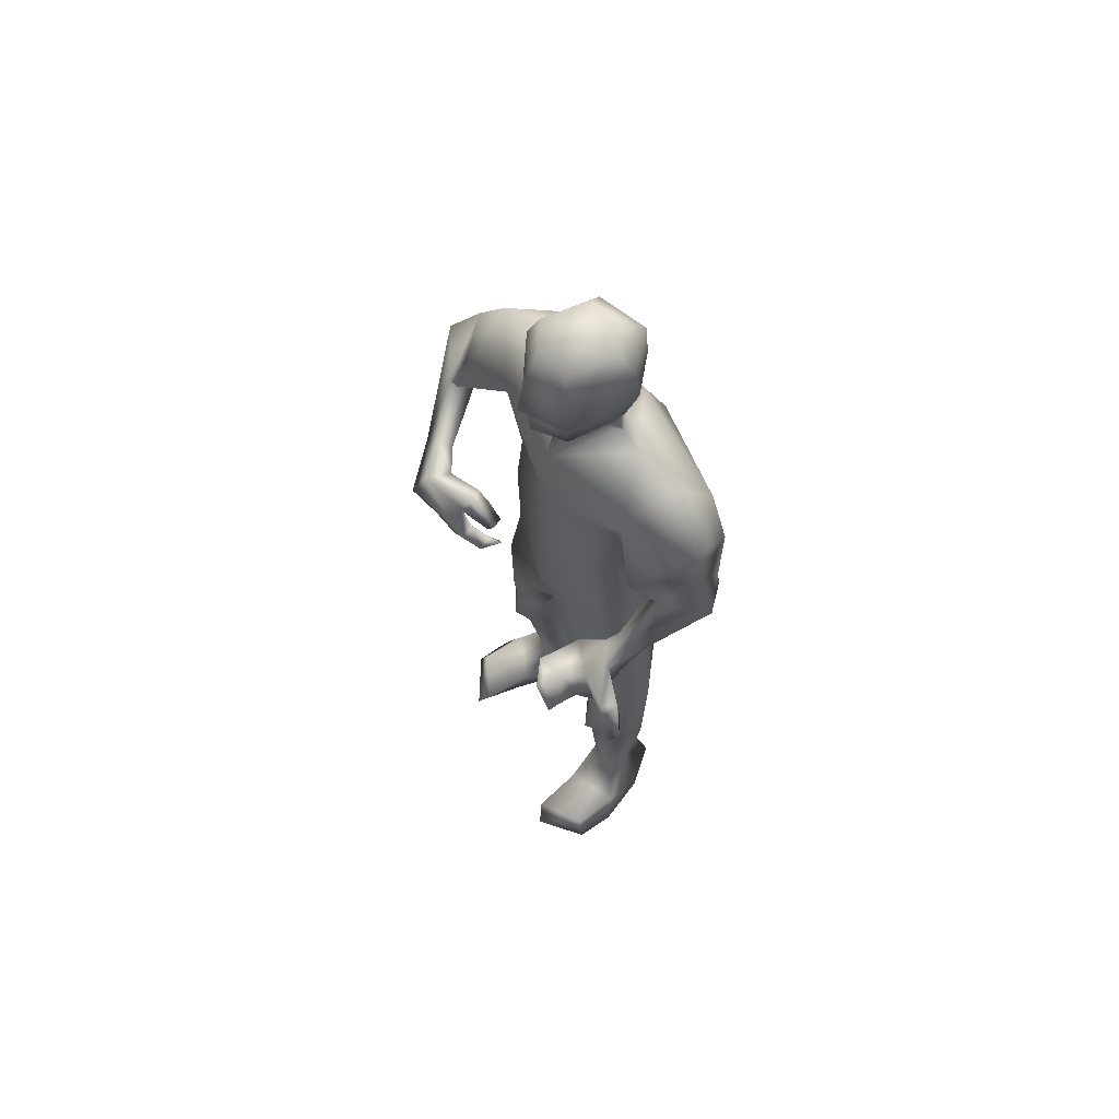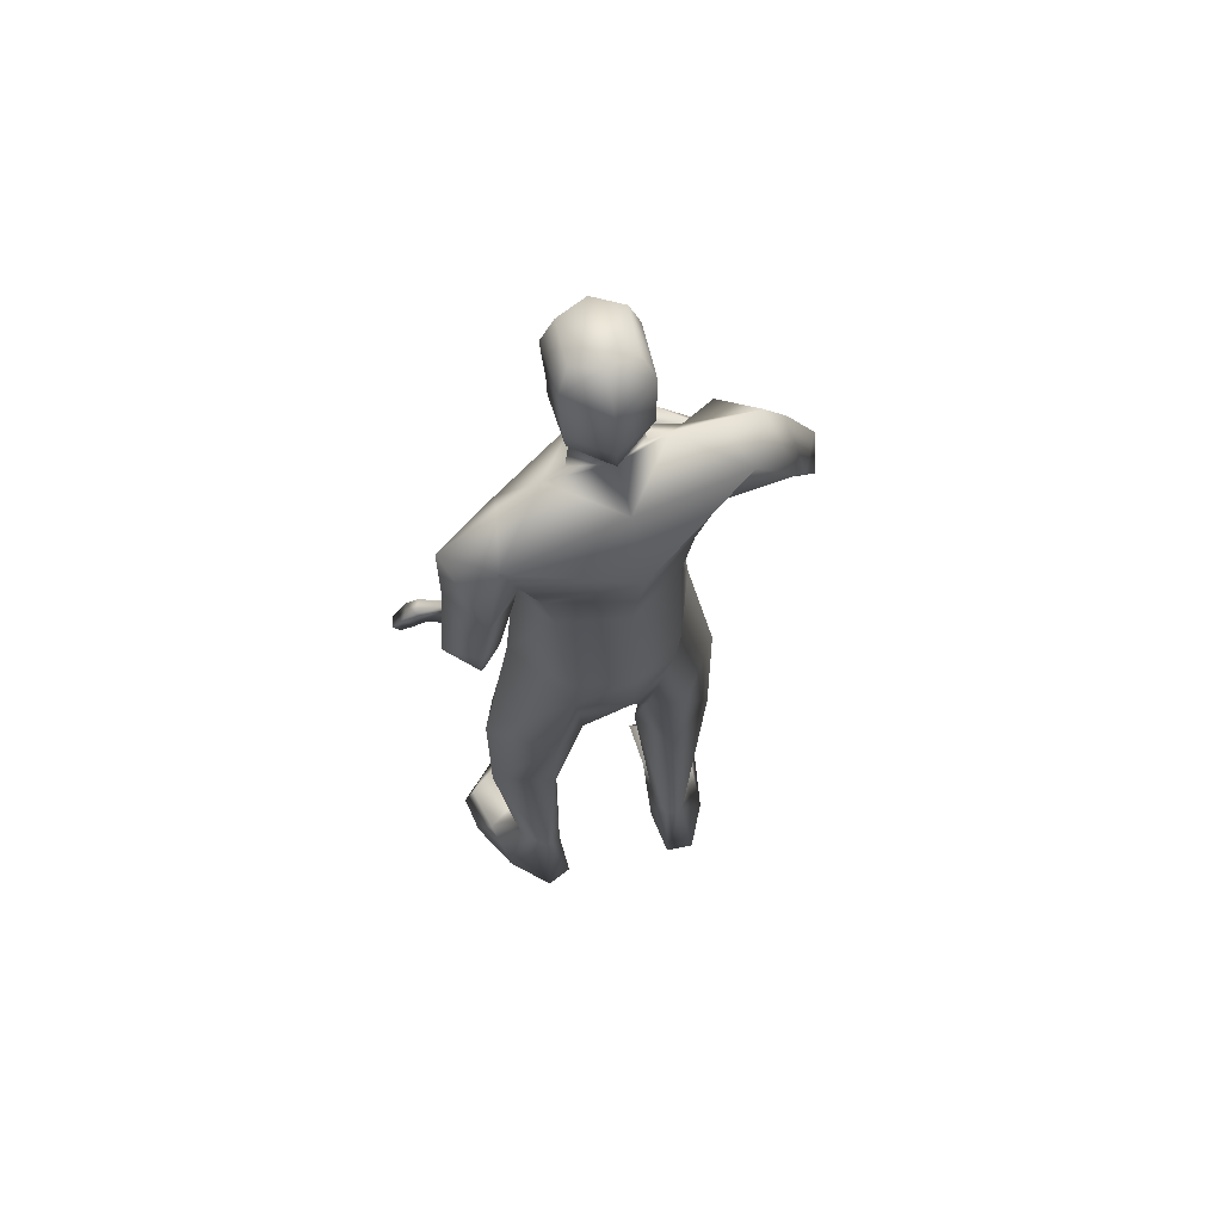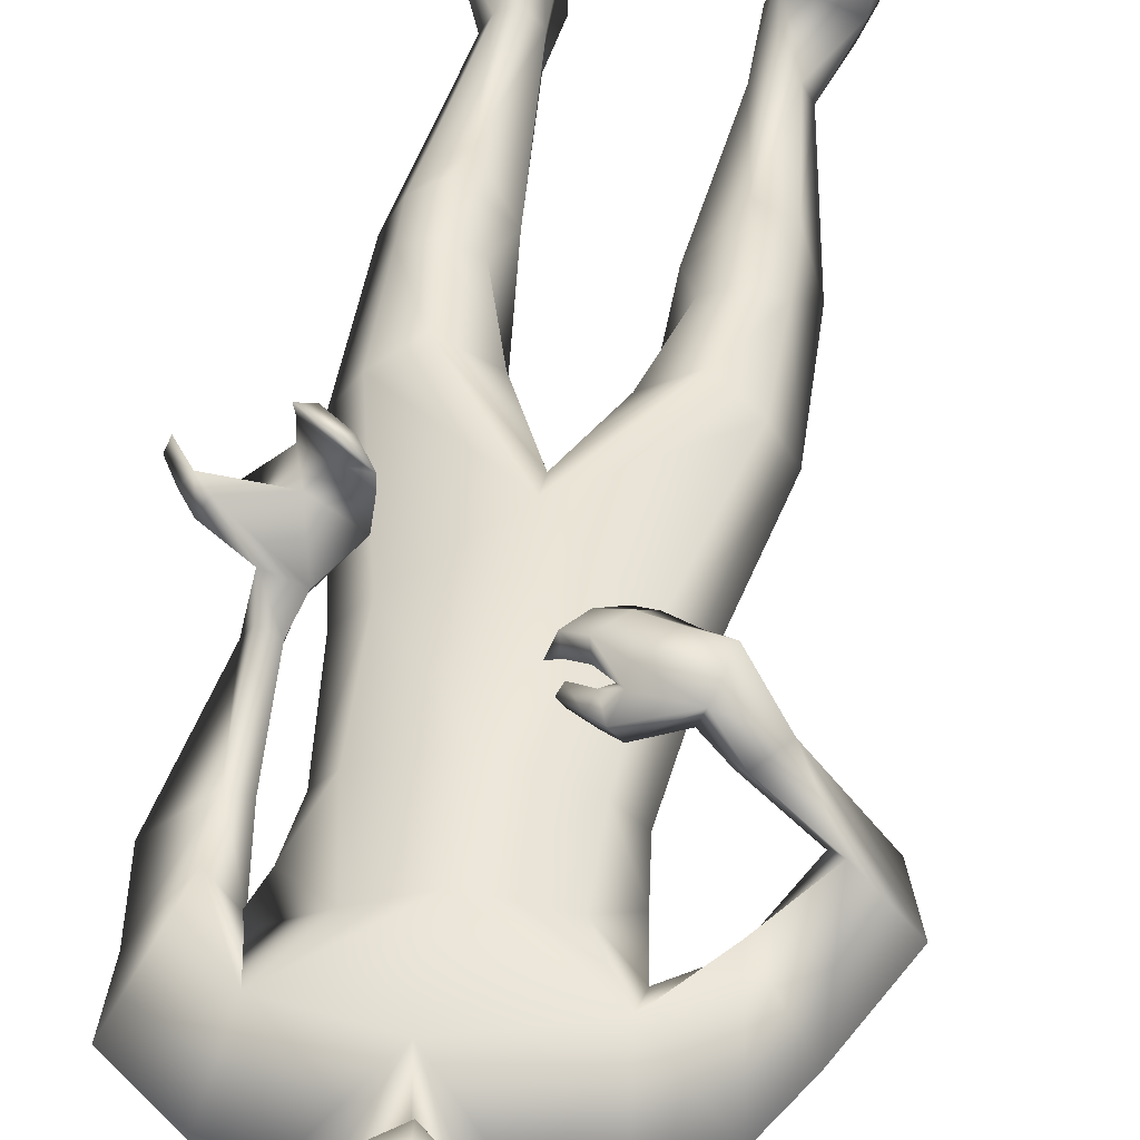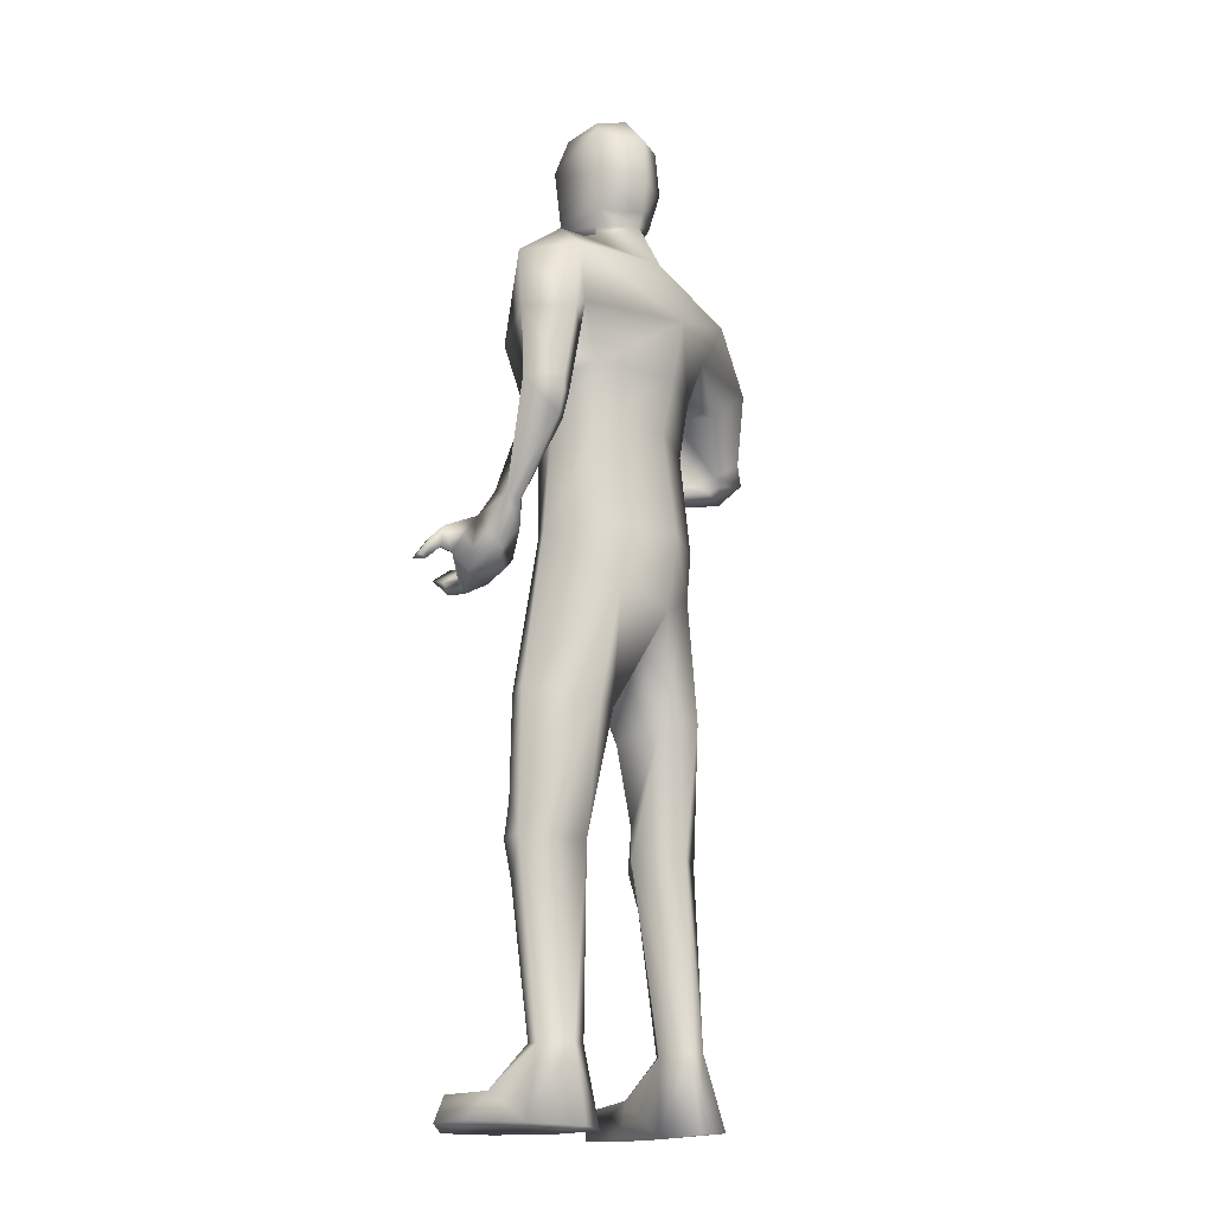
<metadata>
{"format":"obj","ext":"obj","renderer":"f3d","projection":"perspective","resolution":1024,"background":"white","views":[{"elev":67.5,"azim":-125.6,"up":"+Z"},{"elev":63.4,"azim":-25.8,"up":"+Z"},{"elev":45.8,"azim":8.8,"up":"+Y"},{"elev":-17.0,"azim":-52.7,"up":"+Z"}]}
</metadata>
<code>
o HumanMale
v -0.3874 0.08085 2.228
v -0.004284 0.2728 2.66
v -0.004284 -0.2044 2.66
v -0.3423 0.08492 2.66
v -0.2644 0.2136 2.704
v -0.2565 -0.1061 2.66
v -0.431 0.06513 3.022
v -0.004284 -0.3088 3.111
v -0.4051 -0.1298 3.109
v -0.35 0.1645 3.228
v -0.004278 0.2485 3.35
v -0.4112 -0.009411 3.451
v -0.2377 0.007587 3.49
v -0.6306 0.0189 3.281
v -0.00382 0.2938 2.226
v -0.004487 -0.2654 2.237
v -0.2413 -0.171 2.23
v -0.003782 0.226 1.929
v -0.0043 -0.1951 3.393
v -0.4766 -0.1587 3.319
v -0.1507 0.00943 3.518
v -0.635 -0.002205 3.038
v -0.5419 -0.1928 3.021
v -0.4764 0.2152 2.984
v -0.6806 -0.05007 2.725
v -0.5086 0.08314 2.675
v -0.5699 -0.1624 2.745
v -0.4089 -0.105 2.972
v -0.4016 0.05697 2.964
v -0.4472 0.04225 2.654
v -0.4721 -0.1044 2.709
v -0.5813 -0.1658 2.674
v -0.4877 -0.1043 2.661
v -0.5584 -0.1269 2.59
v -0.4705 -0.07123 2.61
v -0.5422 0.1413 2.335
v -0.4896 0.1146 2.32
v -0.4576 0.1332 2.342
v -0.4392 0.206 2.383
v -0.4987 0.2344 2.376
v -0.5078 0.2144 2.168
v -0.5084 0.3092 2.293
v -0.4395 0.1572 2.226
v -0.4034 0.2574 2.285
v -0.4204 0.2141 2.265
v -0.2904 0.1895 2.22
v -0.22 -0.1663 2.032
v -0.004753 -0.2232 1.935
v -0.5121 0.07558 1.594
v -0.4324 0.189 1.58
v -0.2969 -0.1243 1.548
v -0.3012 0.2689 1.523
v -0.1404 0.1592 1.502
v -0.1473 -0.06742 1.55
v -0.439 0.1928 1.178
v -0.2738 -0.04191 1.033
v -0.3344 0.2549 1.215
v -0.2362 0.1826 1.181
v -0.4405 0.2134 1.037
v -0.3366 0.2842 1.037
v -0.1847 0.1517 1.043
v -0.5056 0.08703 1.038
v -0.4302 0.1846 0.8757
v -0.3176 0.2295 0.8767
v -0.4066 0.07868 0.2959
v -0.3697 0.1479 0.3017
v -0.3294 -0.03187 0.2977
v -0.3096 0.1749 0.2939
v -0.2468 0.1123 0.2938
v -0.257 -0.0173 0.2984
v -0.4778 0.05854 0.01757
v -0.2496 0.1171 -0.01071
v -0.3567 -0.1068 0.004795
v -0.2425 -0.07931 -0.005475
v -0.4975 0.2238 0.1314
v -0.2867 0.3092 0.1402
v -0.5024 0.4232 0.1261
v -0.5418 0.4377 0.02483
v -0.5469 0.2772 0.02867
v -0.3134 0.3522 -0.008503
v -0.3095 0.5237 0.1071
v -0.3552 0.5669 0.003567
v -0.1259 0.03414 3.589
v 0.02901 0.1747 3.575
v -0.5993 0.358 2.136
v -0.3724 0.2872 2.108
v -0.4438 0.3746 2.132
v -0.6501 0.4451 2.18
v -0.6862 0.3873 2.177
v -0.6596 0.3598 2.139
v -0.7057 0.392 2.087
v -0.7112 0.4569 2.098
v -0.7308 0.4084 2.107
v -0.6079 0.4207 2.22
v -0.6425 0.3616 2.229
v -0.3044 0.3039 2.165
v -0.3377 0.4017 2.077
v -0.3847 0.4467 2.12
v -0.3375 0.5143 2.099
v -0.3721 0.5181 2.141
v -0.3664 0.568 2.161
v -0.2896 0.4108 2.164
v -0.2823 0.4891 2.177
v -0.5212 0.3401 2.074
v -0.4246 0.4382 2.025
v -0.4667 0.4391 2.066
v -0.4248 0.5231 2.033
v -0.4609 0.5206 2.076
v -0.4634 0.5761 2.093
v -0.1455 0.008038 3.648
v -0.1086 0.2289 3.62
v -0.1703 -0.001993 3.984
v -0.1171 0.2579 3.899
v -0.1183 0.03518 4.06
v -0.07728 0.2177 4.053
v -0.008485 -0.09372 3.592
v -0.003614 0.1845 1.816
v -0.02565 -0.1265 3.636
v 0.03815 0.292 3.56
v -0.04268 -0.1473 3.954
v 0.06551 0.2992 3.855
v -0.01712 -0.03455 4.085
v 0.04983 0.243 4.065
v 0.381 0.07747 2.228
v 0.3337 0.08492 2.66
v 0.2558 0.2136 2.704
v 0.2479 -0.1061 2.66
v 0.3814 0.06878 3.026
v 0.3817 -0.1314 3.112
v 0.3712 0.1692 3.18
v 0.4044 -0.01029 3.444
v 0.2285 -0.008774 3.491
v 0.6026 0.01774 3.336
v 0.2329 -0.1636 2.235
v 0.4828 -0.1615 3.297
v 0.1422 -0.01971 3.52
v 0.7232 0.05153 3.159
v 0.6811 -0.1314 3.061
v 0.5569 0.2798 3.058
v 0.887 0.0966 2.864
v 0.7188 0.2207 2.788
v 0.7929 -0.02181 2.81
v 0.5794 -0.03426 2.961
v 0.5333 0.128 2.977
v 0.6816 0.1841 2.734
v 0.7124 0.03948 2.748
v 0.8499 0.001224 2.739
v 0.7516 0.04141 2.717
v 0.8207 0.09911 2.663
v 0.7194 0.08143 2.694
v 0.6035 0.4155 2.674
v 0.5647 0.3815 2.633
v 0.5325 0.3714 2.658
v 0.4927 0.3665 2.724
v 0.5241 0.3997 2.759
v 0.4826 0.5752 2.594
v 0.4418 0.5324 2.73
v 0.5111 0.4709 2.584
v 0.4151 0.4246 2.686
v 0.4673 0.4443 2.634
v 0.2818 0.1895 2.22
v 0.2103 -0.1607 2.043
v 0.5001 0.04511 1.587
v 0.4217 0.1583 1.565
v 0.2818 -0.1546 1.558
v 0.2909 0.2356 1.504
v 0.1285 0.1269 1.493
v 0.1335 -0.09381 1.556
v 0.4234 0.1322 1.164
v 0.2534 -0.1101 1.038
v 0.3201 0.1983 1.198
v 0.2206 0.1251 1.17
v 0.4236 0.1429 1.024
v 0.3206 0.215 1.02
v 0.1671 0.08503 1.034
v 0.4871 0.01607 1.032
v 0.4121 0.1049 0.8645
v 0.3001 0.1513 0.8634
v 0.3847 -0.0355 0.2924
v 0.3524 0.03206 0.2999
v 0.3056 -0.1439 0.3006
v 0.2934 0.06168 0.2924
v 0.2254 0.001208 0.2895
v 0.2334 -0.1283 0.3008
v 0.4528 -0.06445 0.01513
v 0.2271 0.003998 -0.01082
v 0.3256 -0.2275 0.007128
v 0.2124 -0.1958 -0.002571
v 0.4821 0.1012 0.129
v 0.2764 0.1973 0.1415
v 0.4974 0.3002 0.1247
v 0.536 0.313 0.02299
v 0.533 0.1525 0.02617
v 0.3031 0.2395 -0.007384
v 0.3096 0.4105 0.1089
v 0.356 0.4517 0.004857
v 0.1221 -0.01303 3.591
v 0.2779 0.473 2.655
v 0.3661 0.5403 2.537
v 0.3071 0.4744 2.611
v 0.2322 0.3704 2.67
v 0.2056 0.4302 2.691
v 0.2253 0.4636 2.652
v 0.157 0.4286 2.61
v 0.1618 0.3636 2.62
v 0.1416 0.4098 2.636
v 0.2854 0.3831 2.708
v 0.2526 0.4415 2.724
v 0.3998 0.4752 2.481
v 0.2686 0.5234 2.496
v 0.2449 0.452 2.517
v 0.1834 0.4679 2.453
v 0.1894 0.4169 2.473
v 0.1554 0.3849 2.446
v 0.3148 0.4615 2.432
v 0.2511 0.4263 2.393
v 0.287 0.5349 2.637
v 0.1984 0.5249 2.576
v 0.207 0.4726 2.601
v 0.1324 0.4859 2.536
v 0.1437 0.4376 2.562
v 0.1045 0.4023 2.541
v 0.1289 -0.04704 3.65
v 0.1826 0.1685 3.622
v 0.1357 -0.07575 3.987
v 0.2084 0.1794 3.902
v 0.1049 -0.01859 4.062
v 0.1517 0.1625 4.055
v -0.1098 0.2448 3.759
v 0.06872 0.3239 3.696
v -0.17 -0.03119 3.779
v -0.04396 -0.1604 3.77
v 0.1985 0.1704 3.762
v 0.1261 -0.1026 3.782
v 0.04184 0.2942 3.634
v -0.1061 0.2382 3.689
v 0.1932 0.1664 3.692
v -0.1079 0.2415 3.724
v 0.1961 0.1682 3.727
v 0.05515 0.2934 3.67
v 0.04641 0.2942 3.652
v -0.107 0.2398 3.707
v 0.1949 0.1671 3.71
v -0.3136 -0.1198 2.892
v -0.004284 -0.2566 2.886
v -0.004282 0.2606 3.005
v -0.37 0.07329 2.848
v -0.2097 0.1784 3.016
v 0.2872 -0.1211 2.899
v 0.3559 0.07605 2.849
v 0.254 0.1856 2.969
f 1 6 4
f 46 4 5
f 17 3 6
f 46 2 15
f 248 7 10
f 244 7 247
f 246 10 11
f 244 8 9
f 10 13 11
f 12 10 14
f 15 18 46
f 8 20 9
f 20 13 12
f 12 14 20
f 13 116 21
f 11 13 21
f 14 23 20
f 14 24 22
f 22 26 25
f 22 27 23
f 7 28 29
f 29 31 30
f 29 10 7
f 29 26 24
f 9 23 28
f 27 28 23
f 30 31 33
f 31 32 33
f 27 25 32
f 32 25 34
f 33 34 35
f 30 33 35
f 35 39 30
f 35 37 38
f 34 36 37
f 26 36 25
f 26 39 40
f 39 42 40
f 36 42 41
f 36 43 37
f 38 43 45
f 39 45 44
f 17 1 47
f 47 16 17
f 18 50 46
f 117 52 18
f 46 49 1
f 47 54 48
f 117 54 53
f 47 49 51
f 54 56 61
f 54 58 53
f 51 62 56
f 52 55 50
f 53 57 52
f 49 55 62
f 55 60 59
f 58 60 57
f 62 55 59
f 59 64 63
f 60 61 64
f 62 59 63
f 64 66 63
f 64 69 68
f 63 65 62
f 56 70 61
f 61 70 69
f 62 67 56
f 67 74 70
f 70 72 69
f 67 71 73
f 66 76 75
f 76 77 75
f 77 82 78
f 78 80 79
f 79 72 71
f 75 65 66
f 71 75 79
f 75 77 78
f 79 75 78
f 73 72 74
f 69 76 68
f 80 82 76
f 21 116 83
f 11 21 84
f 83 84 21
f 76 72 80
f 76 82 81
f 42 85 104
f 42 95 85
f 87 88 94
f 94 42 44
f 87 90 88
f 88 93 89
f 91 88 90
f 89 91 90
f 91 93 92
f 88 95 94
f 95 90 85
f 94 44 87
f 41 96 43
f 96 98 87
f 96 97 102
f 99 102 97
f 103 98 102
f 103 101 100
f 99 101 103
f 87 106 85
f 85 105 104
f 104 97 86
f 105 99 97
f 106 107 105
f 98 108 106
f 108 109 107
f 100 109 108
f 107 101 99
f 104 41 42
f 96 41 86
f 43 96 45
f 87 44 96
f 96 44 45
f 116 110 83
f 84 111 119
f 83 111 84
f 229 121 230
f 231 113 229
f 231 120 112
f 113 123 121
f 112 122 114
f 112 115 113
f 115 114 122
f 123 115 122
f 124 127 134
f 161 125 124
f 134 3 16
f 2 161 15
f 251 128 250
f 128 249 250
f 246 130 251
f 249 8 245
f 132 130 11
f 131 133 130
f 15 161 18
f 135 8 129
f 135 132 19
f 131 135 133
f 132 116 19
f 11 136 132
f 138 133 135
f 133 139 130
f 137 141 139
f 142 137 138
f 128 143 129
f 144 146 143
f 130 144 128
f 141 144 139
f 129 138 135
f 142 143 146
f 145 148 146
f 146 147 142
f 142 147 140
f 147 149 140
f 148 149 147
f 145 150 148
f 154 150 145
f 150 152 149
f 149 151 140
f 151 141 140
f 155 145 141
f 155 159 154
f 151 157 155
f 158 151 152
f 160 152 153
f 154 160 153
f 134 162 124
f 16 162 134
f 164 18 161
f 166 117 18
f 163 161 124
f 168 162 48
f 117 168 48
f 162 163 124
f 168 170 165
f 172 168 167
f 165 176 163
f 169 166 164
f 171 167 166
f 163 169 164
f 169 174 171
f 174 172 171
f 176 173 169
f 173 178 174
f 174 178 175
f 176 177 173
f 180 178 177
f 178 183 175
f 179 177 176
f 184 170 175
f 175 183 184
f 181 176 170
f 188 181 184
f 186 184 183
f 181 185 179
f 180 190 182
f 191 190 189
f 191 196 195
f 192 194 196
f 193 186 194
f 179 189 180
f 185 193 189
f 189 192 191
f 193 192 189
f 186 187 188
f 190 183 182
f 194 190 196
f 136 197 116
f 11 84 136
f 197 136 84
f 190 194 186
f 190 195 196
f 157 217 198
f 157 198 208
f 200 207 201
f 157 207 159
f 203 200 201
f 201 206 205
f 201 204 203
f 202 204 206
f 204 205 206
f 208 201 207
f 208 203 202
f 207 200 159
f 156 158 209
f 209 211 215
f 209 210 199
f 215 212 210
f 211 216 215
f 216 213 214
f 212 216 214
f 200 219 211
f 218 198 217
f 210 217 199
f 218 212 220
f 219 220 221
f 211 221 213
f 221 220 222
f 213 222 214
f 220 214 222
f 217 156 199
f 209 199 156
f 158 160 209
f 200 209 159
f 209 160 159
f 223 116 197
f 84 119 224
f 224 197 84
f 121 233 230
f 226 234 233
f 234 120 232
f 123 226 121
f 225 122 120
f 228 225 226
f 228 122 227
f 123 122 228
f 239 233 234
f 240 233 239
f 238 231 229
f 238 230 240
f 111 235 119
f 110 236 111
f 118 231 110
f 235 224 119
f 237 223 224
f 234 118 223
f 242 240 241
f 242 231 238
f 240 243 241
f 243 239 234
f 237 243 234
f 241 237 235
f 236 231 242
f 236 241 235
f 127 245 3
f 246 126 2
f 125 249 127
f 126 250 125
f 6 245 244
f 5 246 2
f 4 244 247
f 5 247 248
f 1 17 6
f 46 1 4
f 17 16 3
f 46 5 2
f 248 247 7
f 244 9 7
f 246 248 10
f 244 245 8
f 10 12 13
f 8 19 20
f 20 19 13
f 13 19 116
f 14 22 23
f 14 10 24
f 22 24 26
f 22 25 27
f 7 9 28
f 29 28 31
f 29 24 10
f 29 30 26
f 9 20 23
f 27 31 28
f 31 27 32
f 33 32 34
f 35 38 39
f 35 34 37
f 34 25 36
f 26 40 36
f 26 30 39
f 39 44 42
f 36 40 42
f 36 41 43
f 38 37 43
f 39 38 45
f 47 48 16
f 18 52 50
f 117 53 52
f 46 50 49
f 47 51 54
f 117 48 54
f 47 1 49
f 54 51 56
f 54 61 58
f 51 49 62
f 52 57 55
f 53 58 57
f 49 50 55
f 55 57 60
f 58 61 60
f 59 60 64
f 64 68 66
f 64 61 69
f 63 66 65
f 56 67 70
f 62 65 67
f 67 73 74
f 70 74 72
f 67 65 71
f 66 68 76
f 76 81 77
f 77 81 82
f 78 82 80
f 79 80 72
f 75 71 65
f 73 71 72
f 69 72 76
f 94 95 42
f 87 85 90
f 88 92 93
f 91 92 88
f 89 93 91
f 88 89 95
f 95 89 90
f 96 102 98
f 96 86 97
f 99 103 102
f 103 100 98
f 87 98 106
f 85 106 105
f 104 105 97
f 105 107 99
f 106 108 107
f 98 100 108
f 100 101 109
f 107 109 101
f 104 86 41
f 116 118 110
f 83 110 111
f 229 113 121
f 231 112 113
f 231 232 120
f 113 115 123
f 112 120 122
f 112 114 115
f 124 125 127
f 161 126 125
f 134 127 3
f 2 126 161
f 251 130 128
f 128 129 249
f 246 11 130
f 249 129 8
f 132 131 130
f 135 19 8
f 135 131 132
f 132 136 116
f 138 137 133
f 133 137 139
f 137 140 141
f 142 140 137
f 128 144 143
f 144 145 146
f 130 139 144
f 141 145 144
f 129 143 138
f 142 138 143
f 146 148 147
f 148 150 149
f 154 153 150
f 150 153 152
f 149 152 151
f 151 155 141
f 155 154 145
f 155 157 159
f 151 156 157
f 158 156 151
f 160 158 152
f 154 159 160
f 16 48 162
f 164 166 18
f 166 167 117
f 163 164 161
f 168 165 162
f 117 167 168
f 162 165 163
f 168 175 170
f 172 175 168
f 165 170 176
f 169 171 166
f 171 172 167
f 163 176 169
f 169 173 174
f 174 175 172
f 173 177 178
f 180 182 178
f 178 182 183
f 179 180 177
f 184 181 170
f 181 179 176
f 188 187 181
f 186 188 184
f 181 187 185
f 180 189 190
f 191 195 190
f 191 192 196
f 192 193 194
f 193 185 186
f 179 185 189
f 186 185 187
f 190 186 183
f 157 208 207
f 203 198 200
f 201 202 206
f 201 205 204
f 202 203 204
f 208 202 201
f 208 198 203
f 209 200 211
f 209 215 210
f 215 216 212
f 211 213 216
f 200 198 219
f 218 219 198
f 210 218 217
f 218 210 212
f 219 218 220
f 211 219 221
f 213 221 222
f 220 212 214
f 217 157 156
f 223 118 116
f 224 223 197
f 121 226 233
f 226 225 234
f 234 225 120
f 123 228 226
f 225 227 122
f 228 227 225
f 240 230 233
f 238 229 230
f 111 236 235
f 110 231 236
f 118 232 231
f 235 237 224
f 237 234 223
f 234 232 118
f 242 238 240
f 240 239 243
f 241 243 237
f 236 242 241
f 127 249 245
f 246 251 126
f 125 250 249
f 126 251 250
f 6 3 245
f 5 248 246
f 4 6 244
f 5 4 247
o Gunroot
v 0.3681 0.4982 2.594
v 0.2828 0.4997 2.533
v 0.3284 0.4878 2.559
f 253 252 254

</code>
